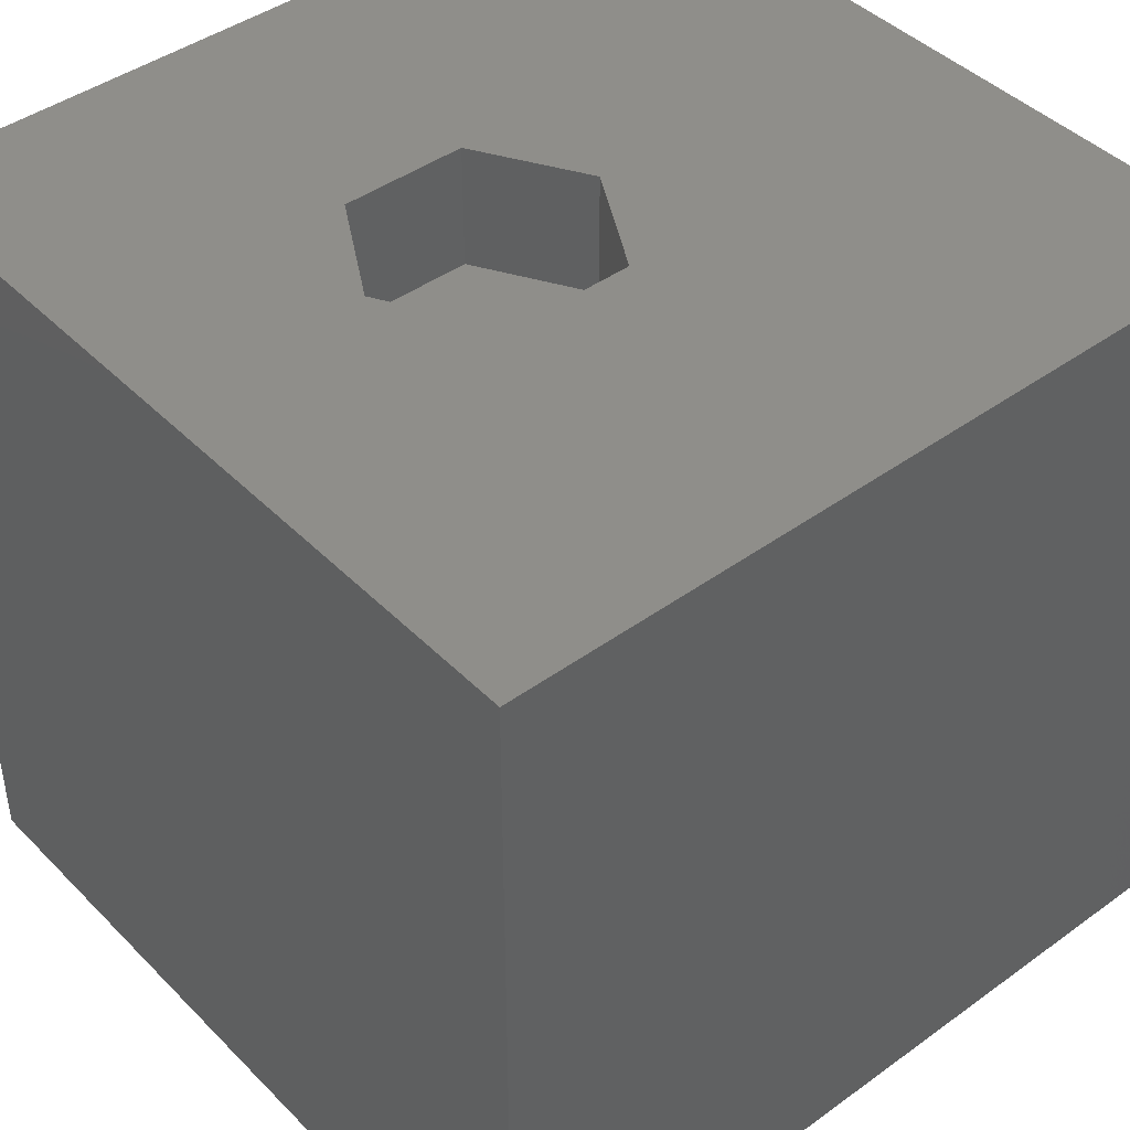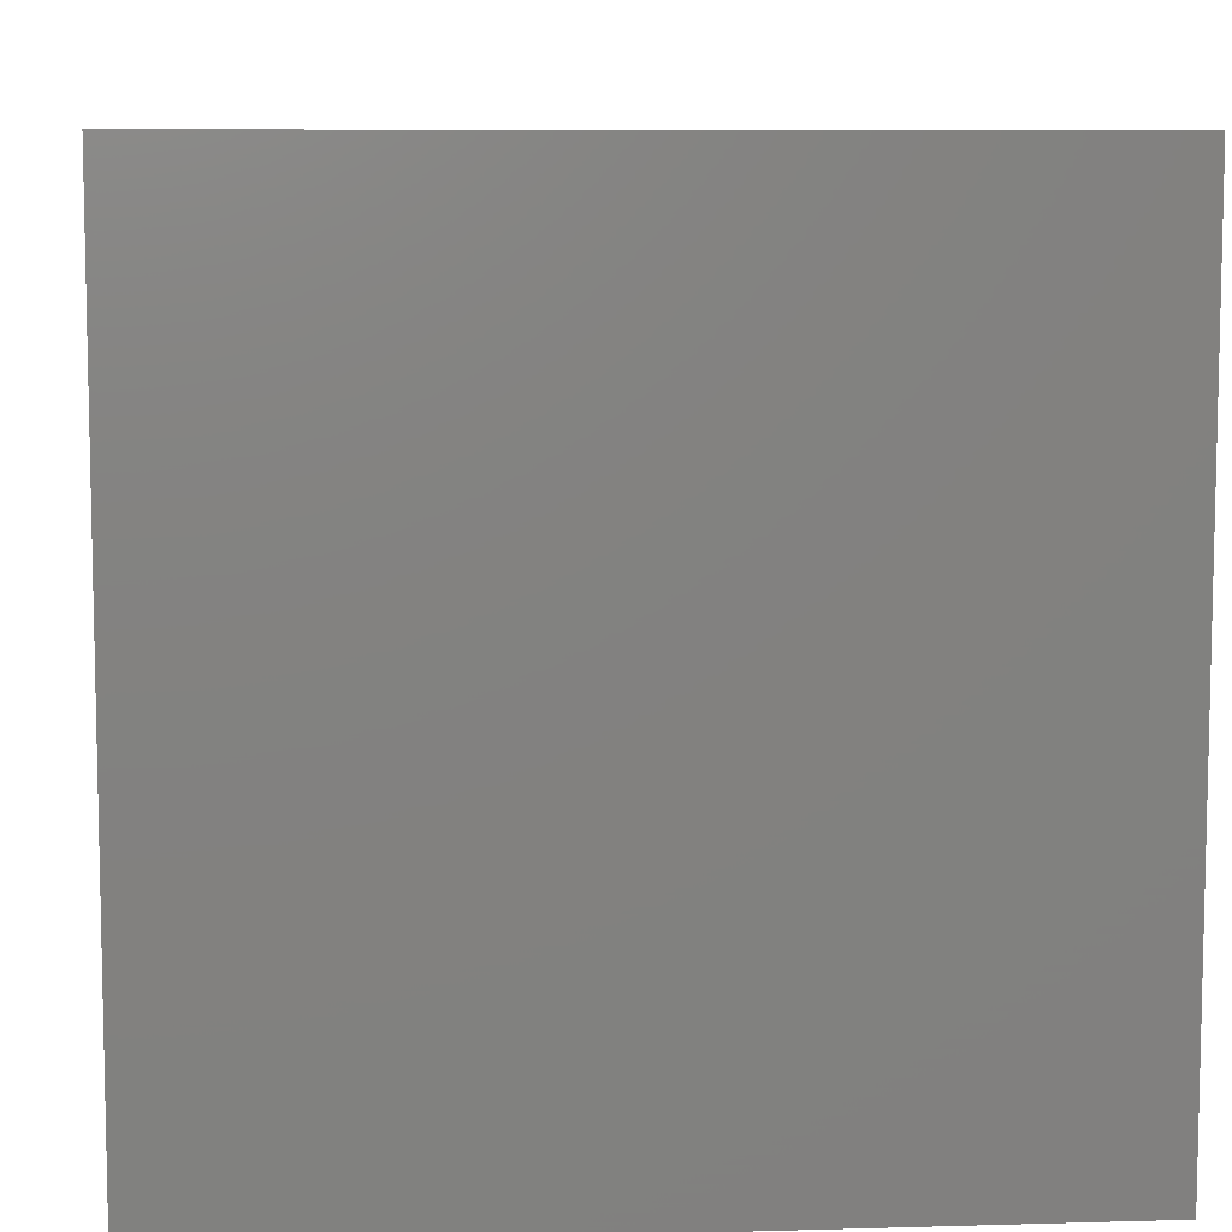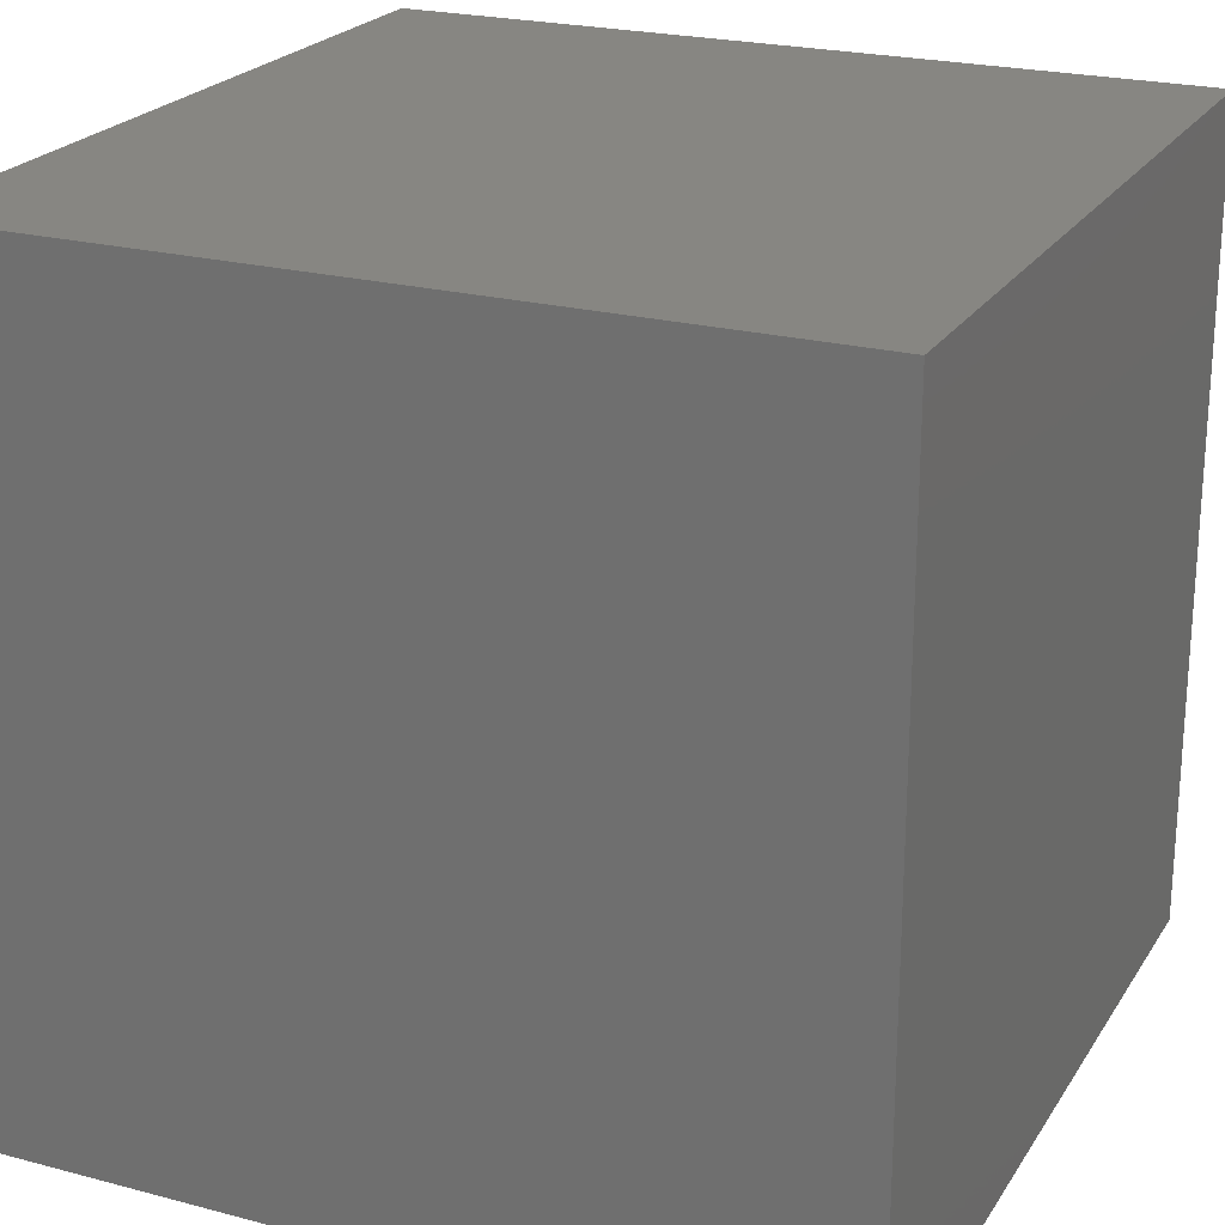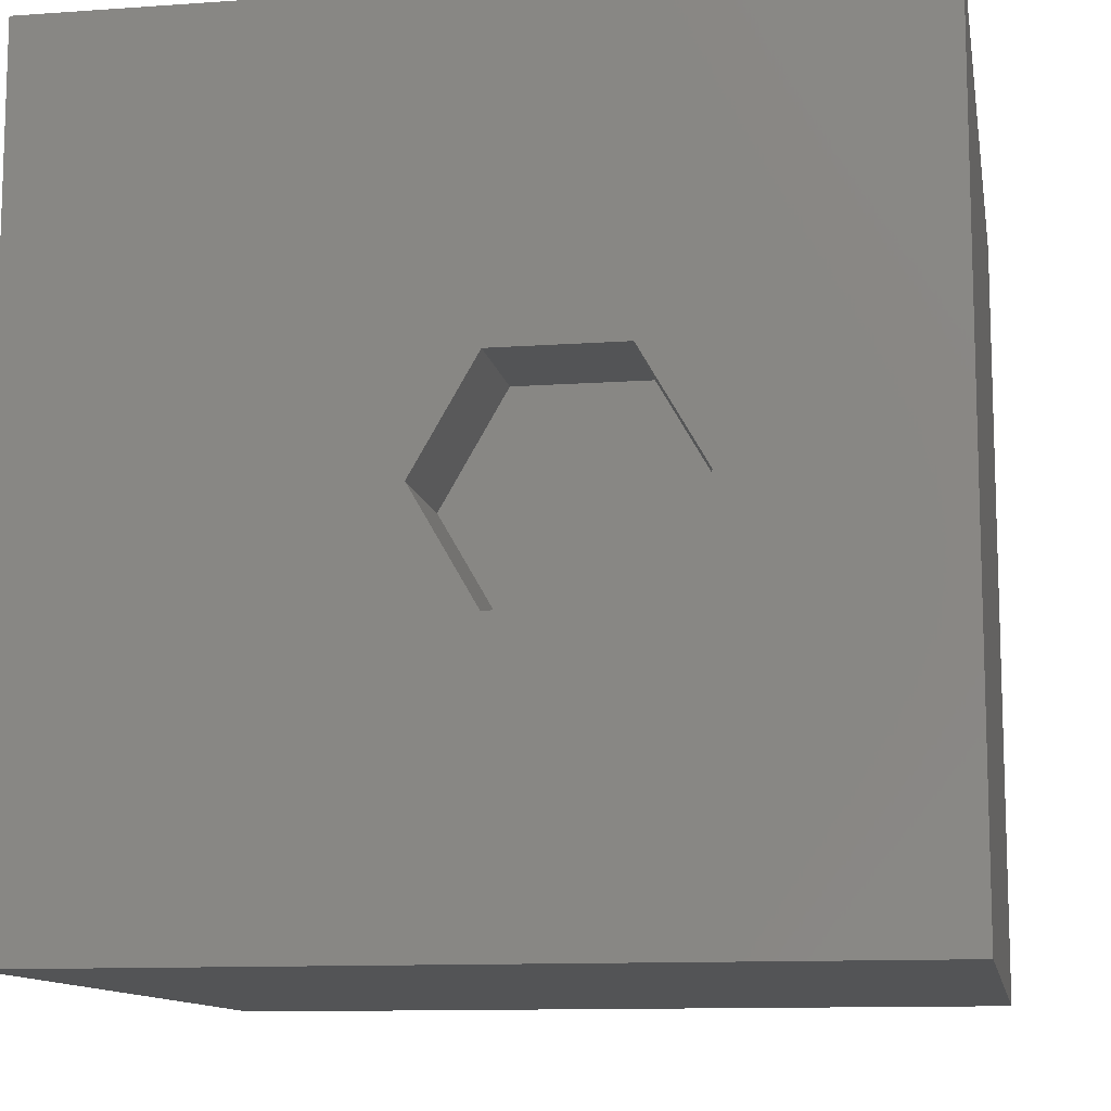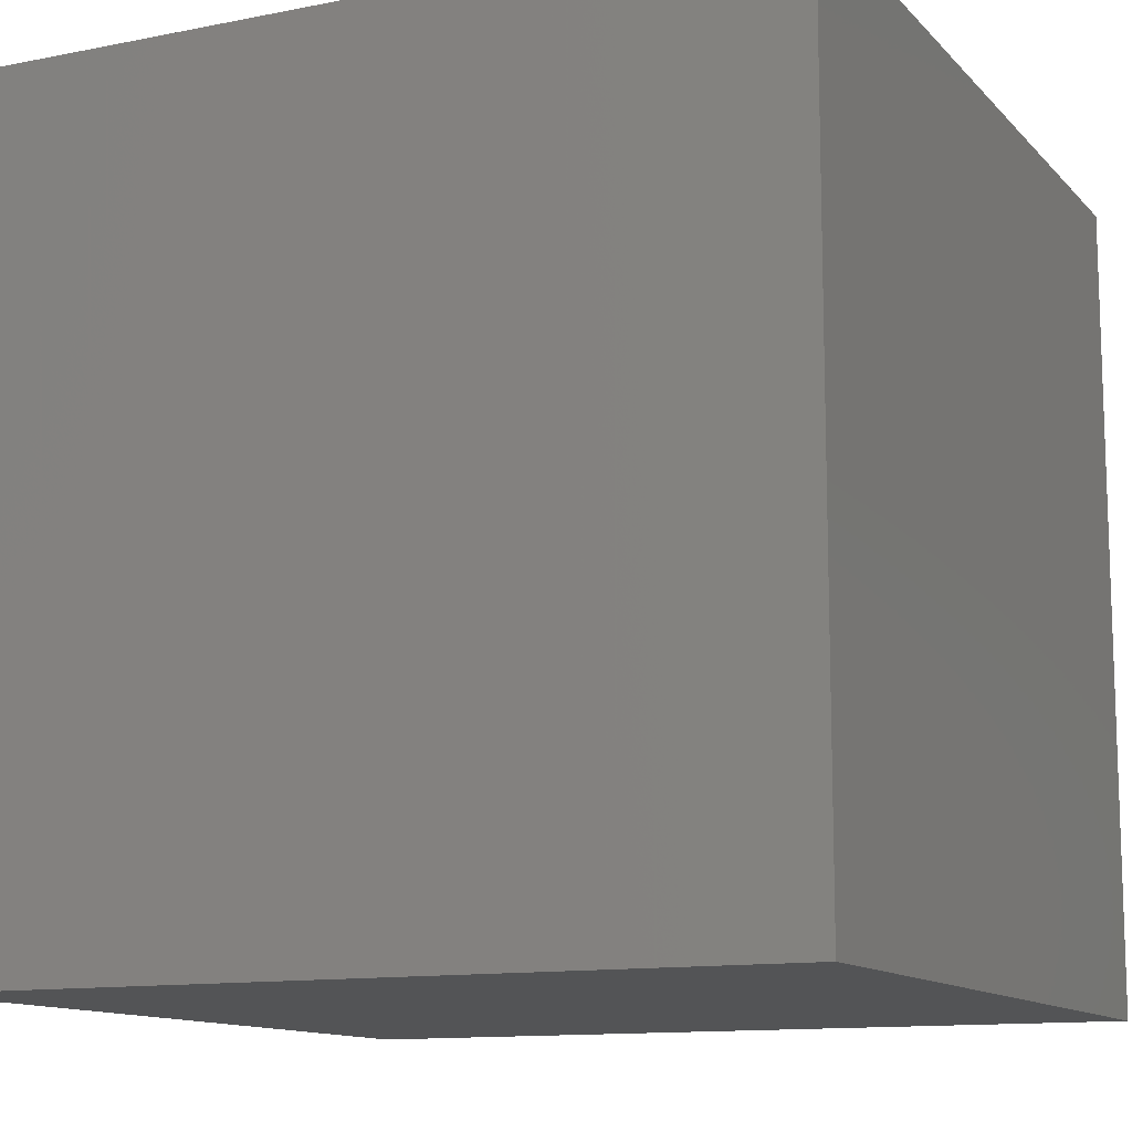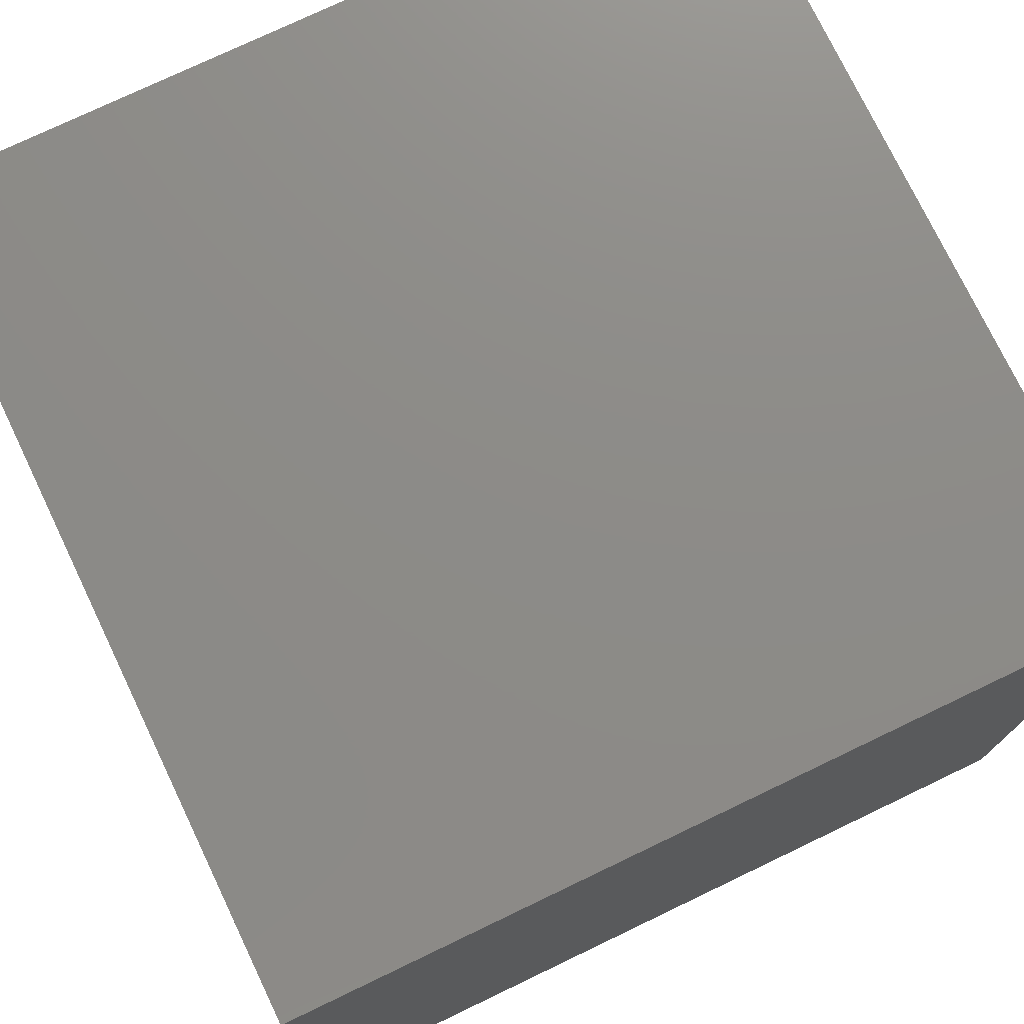
<metadata>
{"format":"stl","ext":"stl","renderer":"f3d","projection":"perspective","resolution":1024,"background":"white","views":[{"elev":43.4,"azim":139.5,"up":"+Z"},{"elev":8.2,"azim":85.4,"up":"+Z"},{"elev":22.7,"azim":114.3,"up":"+Y"},{"elev":-11.4,"azim":9.8,"up":"+Y"},{"elev":-12.1,"azim":-154.7,"up":"+Y"},{"elev":75.6,"azim":154.4,"up":"+Y"}]}
</metadata>
<code>
# stl→obj: 20 verts, 36 faces
v 0 10 10
v 0 10 0
v 0 0 10
v 0 0 0
v 10 10 10
v 7.425 4.786 10
v 10 0 10
v 6.654 3.45 10
v 5.111 3.45 10
v 4.339 4.786 10
v 5.111 6.123 10
v 6.654 6.123 10
v 10 10 0
v 10 0 0
v 4.339 4.786 8.465
v 5.111 6.123 8.465
v 6.654 6.123 8.465
v 7.425 4.786 8.465
v 6.654 3.45 8.465
v 5.111 3.45 8.465
f 1 2 3
f 3 2 4
f 5 6 7
f 7 6 8
f 7 8 3
f 8 9 3
f 3 9 10
f 3 10 1
f 1 10 11
f 1 11 5
f 5 11 12
f 5 12 6
f 13 5 14
f 14 5 7
f 2 13 4
f 4 13 14
f 5 13 1
f 1 13 2
f 14 7 4
f 4 7 3
f 15 16 10
f 10 16 11
f 16 17 11
f 11 17 12
f 17 18 12
f 12 18 6
f 18 19 6
f 6 19 8
f 19 20 8
f 8 20 9
f 20 15 9
f 9 15 10
f 20 19 15
f 15 19 18
f 15 18 16
f 16 18 17

</code>
